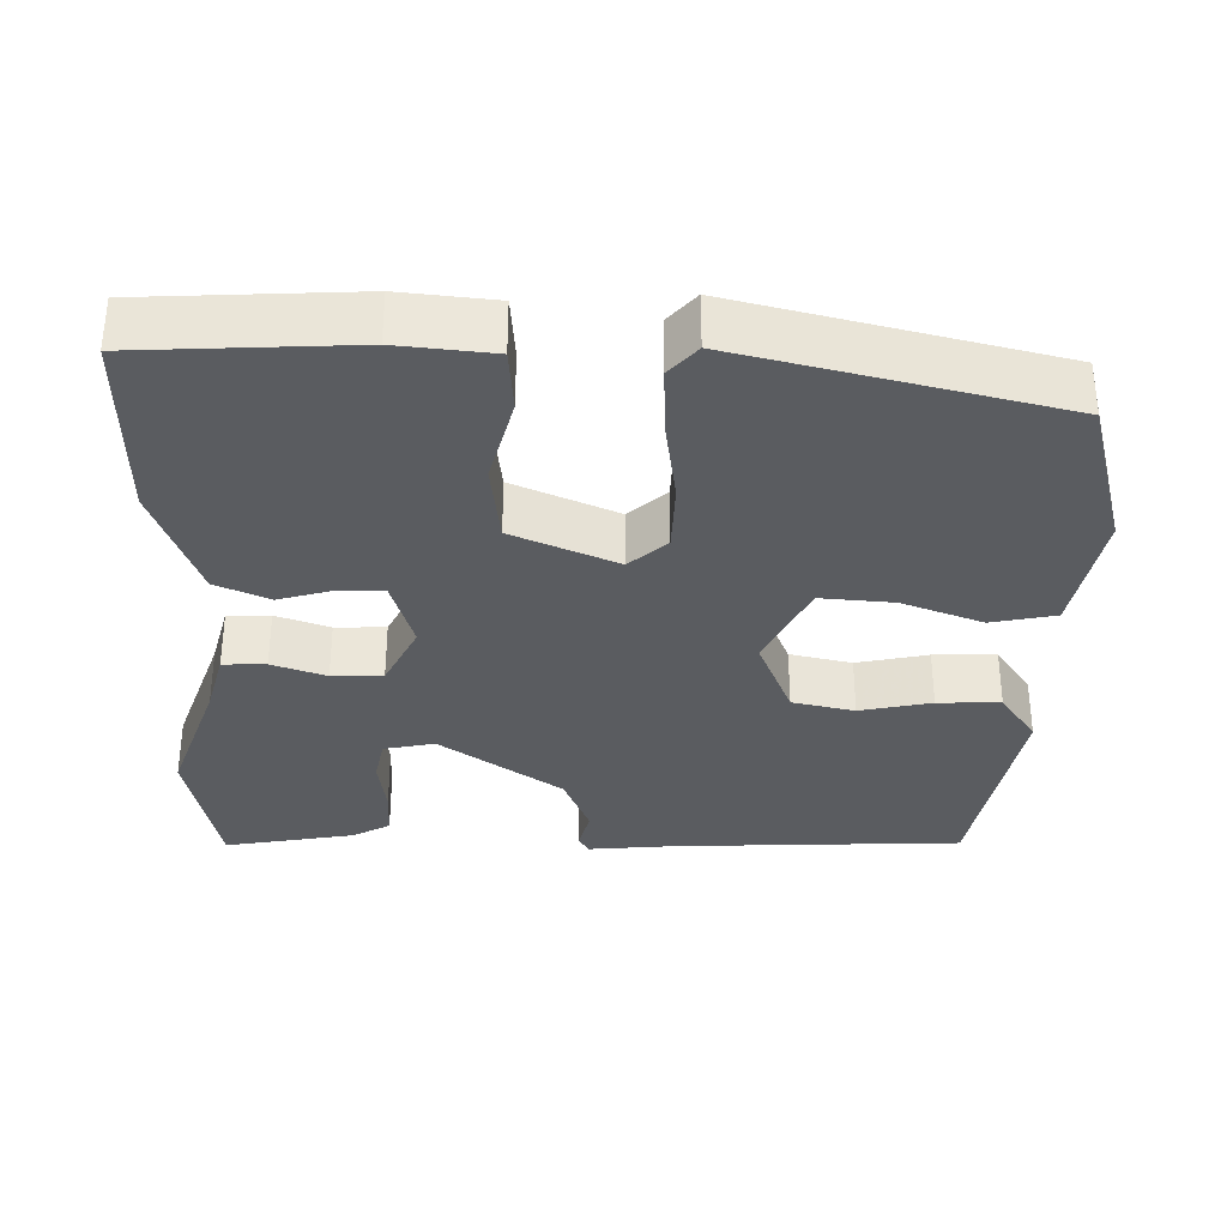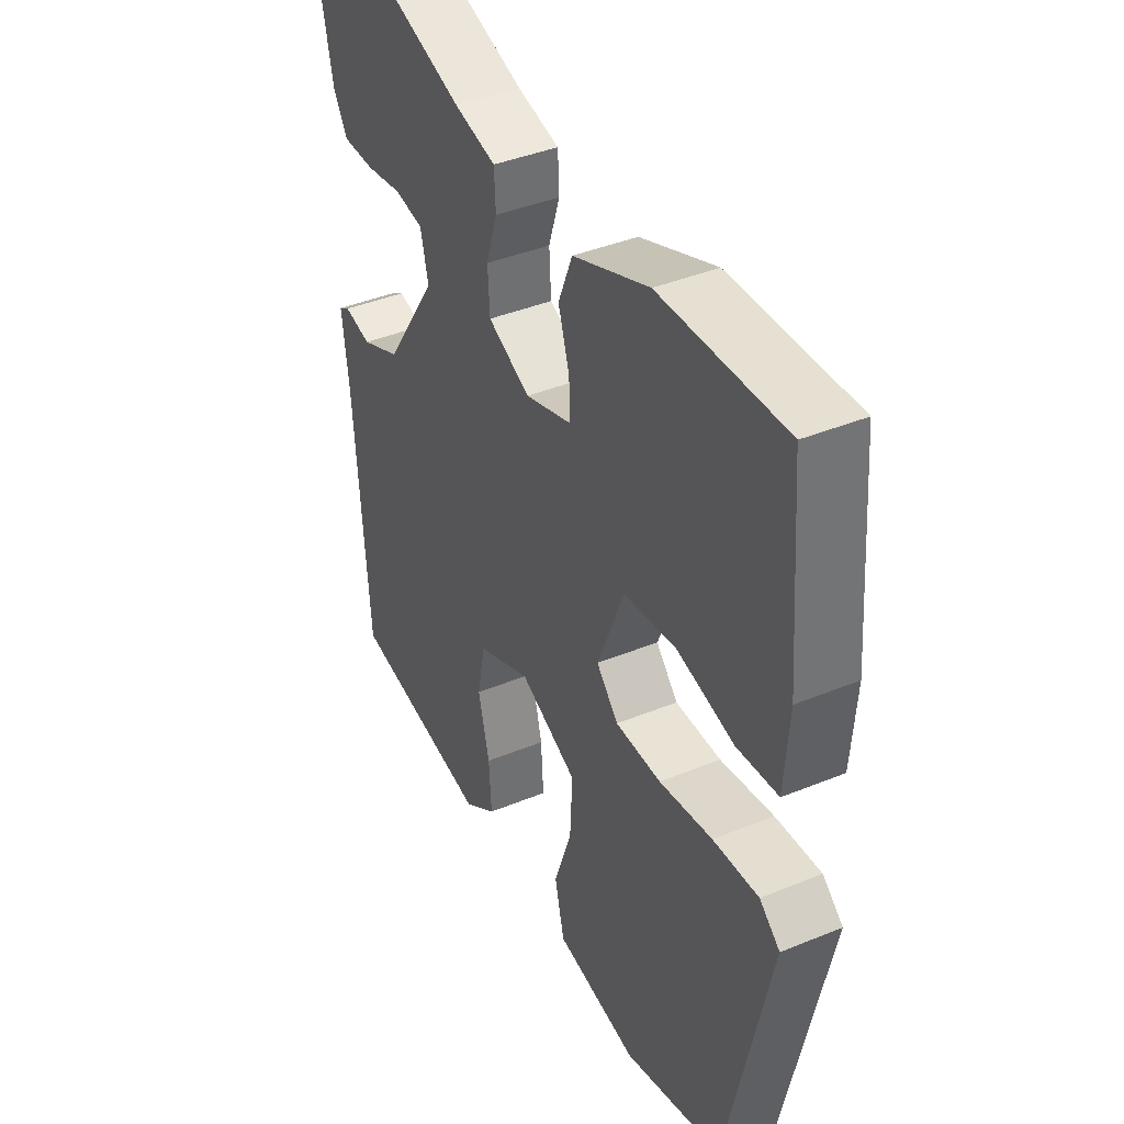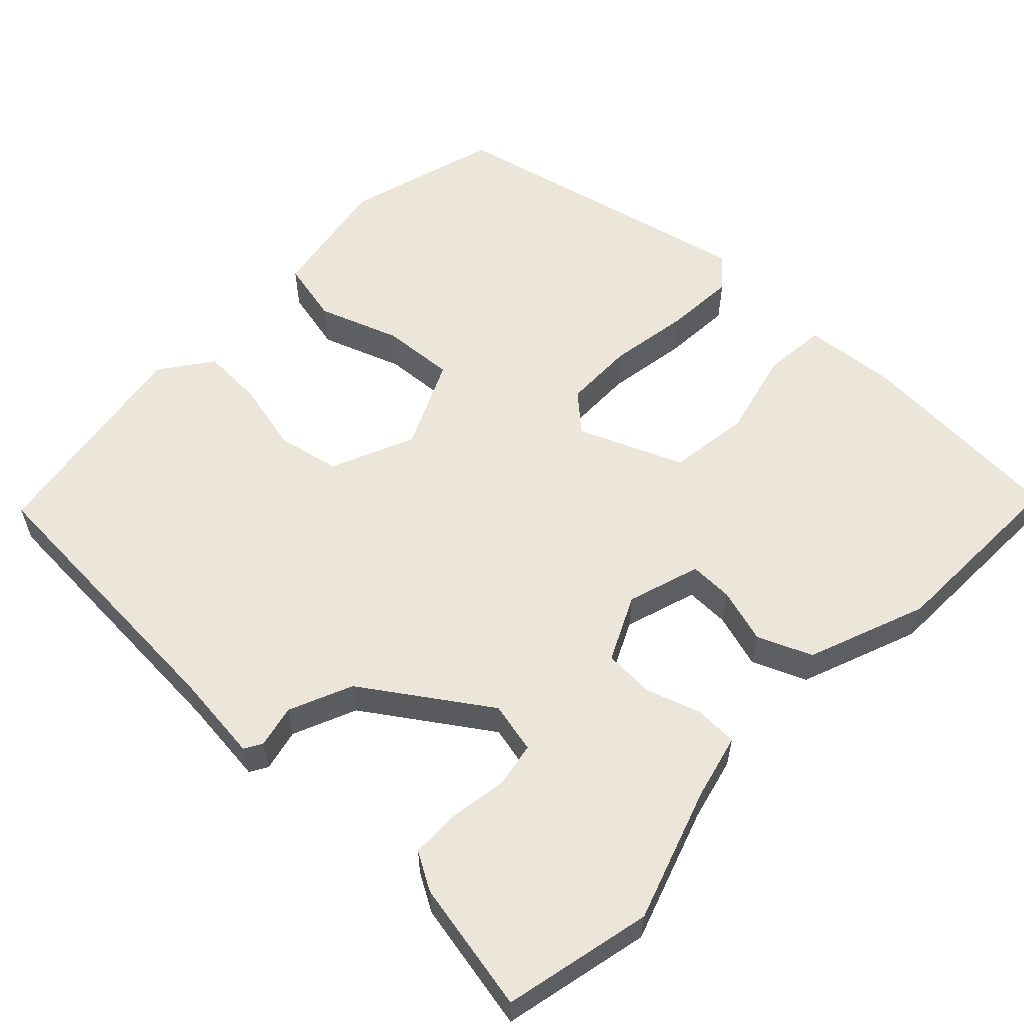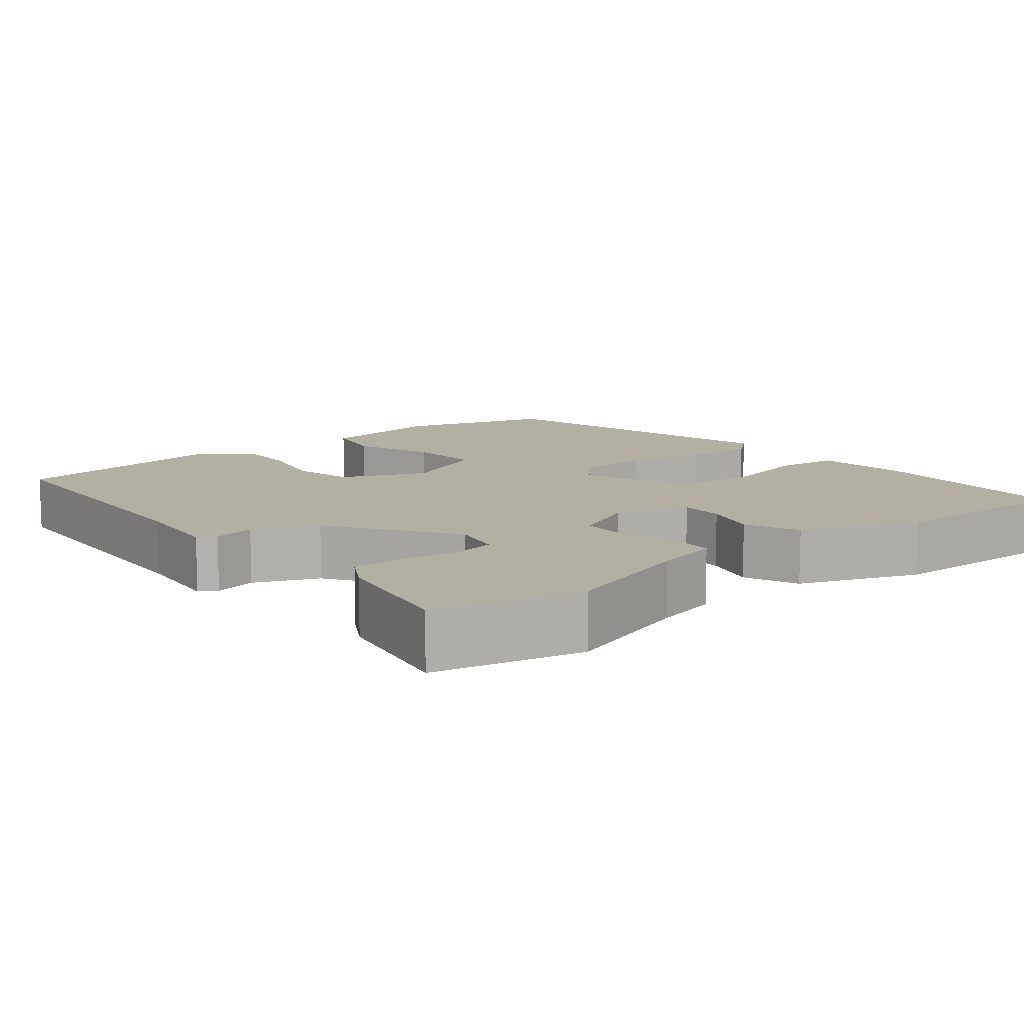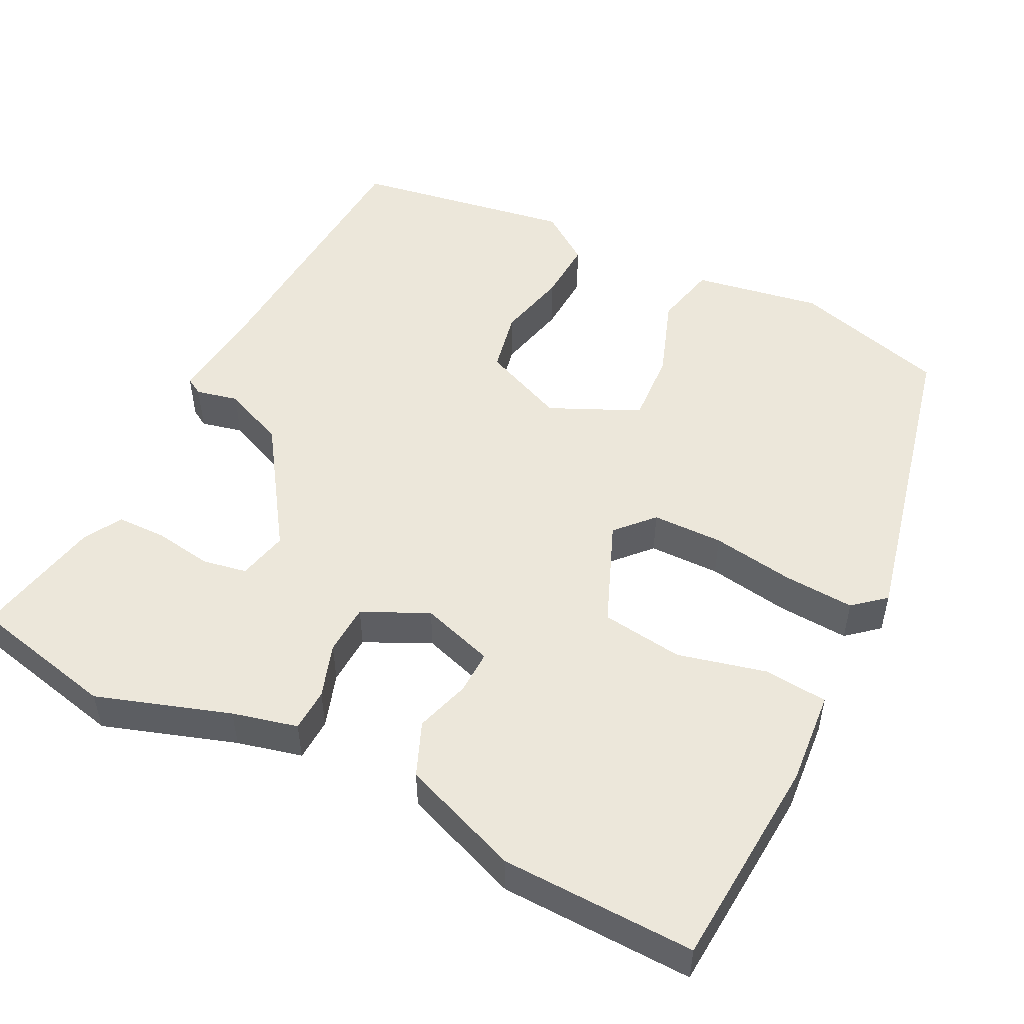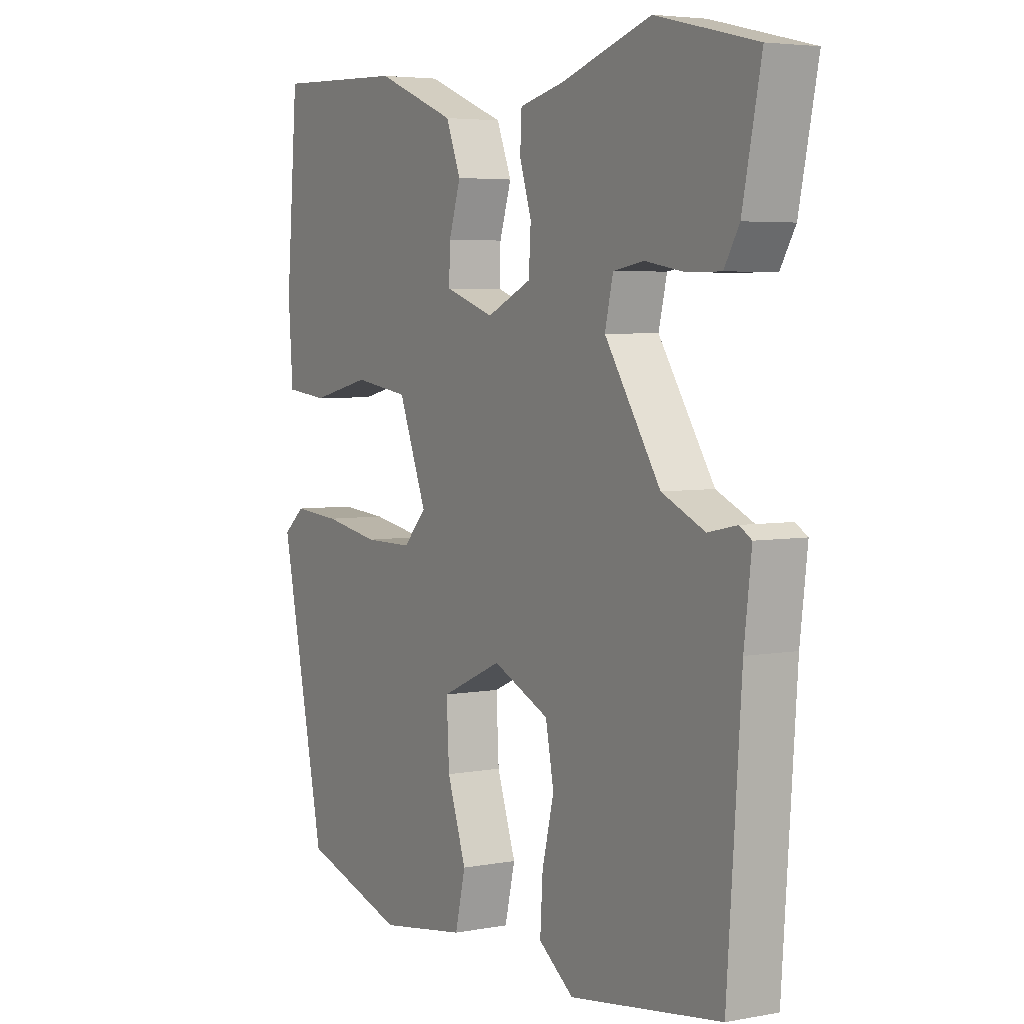
<metadata>
{"format":"obj","ext":"obj","renderer":"f3d","projection":"perspective","resolution":1024,"background":"white","views":[{"elev":-33.6,"azim":87.3,"up":"+Y"},{"elev":41.0,"azim":63.5,"up":"+Z"},{"elev":57.3,"azim":-47.0,"up":"+Y"},{"elev":11.1,"azim":-39.8,"up":"+Y"},{"elev":50.8,"azim":26.0,"up":"+Y"},{"elev":4.6,"azim":-120.9,"up":"+Z"}]}
</metadata>
<code>
v -0.528 0.07 0.493
v -0.334 0.07 0.539
v -0.158 0.07 0.483
v -0.072 0.07 0.463
v -0.069 0.07 0.406
v -0.092 0.07 0.334
v -0.088 0.07 0.267
v -0.001 0.07 0.227
v 0.095 0.07 0.259
v 0.093 0.07 0.317
v 0.07 0.07 0.389
v 0.099 0.07 0.461
v 0.255 0.07 0.523
v 0.51 0.07 0.533
v 0.533 0.07 0.252
v 0.524 0.07 0.127
v 0.44 0.07 0.118
v 0.323 0.07 0.145
v 0.215 0.07 0.129
v 0.16 0.07 -0.01
v 0.205 0.07 -0.058
v 0.299 0.07 -0.058
v 0.408 0.07 -0.039
v 0.501 0.07 -0.032
v 0.543 0.07 -0.067
v 0.454 0.07 -0.486
v 0.251 0.07 -0.547
v 0.081 0.07 -0.52
v 0.061 0.07 -0.436
v 0.098 0.07 -0.328
v 0.103 0.07 -0.231
v -0.016 0.07 -0.178
v -0.126 0.07 -0.227
v -0.142 0.07 -0.31
v -0.119 0.07 -0.404
v -0.114 0.07 -0.487
v -0.182 0.07 -0.537
v -0.475 0.07 -0.493
v -0.502 0.07 -0.112
v -0.516 0.07 0.005
v -0.493 0.07 0.019
v -0.437 0.07 0.007
v -0.354 0.07 0.044
v -0.246 0.07 0.208
v -0.262 0.07 0.275
v -0.321 0.07 0.285
v -0.397 0.07 0.272
v -0.463 0.07 0.272
v -0.492 0.07 0.321
v -0.528 0 0.493
v -0.334 0 0.539
v -0.158 0 0.483
v -0.072 0 0.463
v -0.069 0 0.406
v -0.092 0 0.334
v -0.088 0 0.267
v -0.001 0 0.227
v 0.095 0 0.259
v 0.093 0 0.317
v 0.07 0 0.389
v 0.099 0 0.461
v 0.255 0 0.523
v 0.51 0 0.533
v 0.533 0 0.252
v 0.524 0 0.127
v 0.44 0 0.118
v 0.323 0 0.145
v 0.215 0 0.129
v 0.16 0 -0.01
v 0.205 0 -0.058
v 0.299 0 -0.058
v 0.408 0 -0.039
v 0.501 0 -0.032
v 0.543 0 -0.067
v 0.454 0 -0.486
v 0.251 0 -0.547
v 0.081 0 -0.52
v 0.061 0 -0.436
v 0.098 0 -0.328
v 0.103 0 -0.231
v -0.016 0 -0.178
v -0.126 0 -0.227
v -0.142 0 -0.31
v -0.119 0 -0.404
v -0.114 0 -0.487
v -0.182 0 -0.537
v -0.475 0 -0.493
v -0.502 0 -0.112
v -0.516 0 0.005
v -0.493 0 0.019
v -0.437 0 0.007
v -0.354 0 0.044
v -0.246 0 0.208
v -0.262 0 0.275
v -0.321 0 0.285
v -0.397 0 0.272
v -0.463 0 0.272
v -0.492 0 0.321
f 46 47 48 49
f 45 46 49 1
f 39 40 41 42
f 39 42 43
f 38 39 43
f 37 38 43 44
f 34 35 36 37
f 27 28 29 30
f 27 30 31
f 26 27 31
f 25 26 31
f 22 23 24 25
f 21 22 25 31
f 20 21 31 32
f 15 16 17 18
f 15 18 19
f 14 15 19
f 13 14 19
f 10 11 12 13
f 9 10 13 19
f 8 9 19 20
f 3 4 5 6
f 3 6 7
f 45 1 2 3
f 44 45 3 7
f 34 37 44 7
f 8 20 32 33
f 7 8 33
f 7 33 34
f 98 97 96 95
f 50 98 95 94
f 91 90 89 88
f 92 91 88
f 92 88 87
f 93 92 87 86
f 86 85 84 83
f 79 78 77 76
f 80 79 76
f 80 76 75
f 80 75 74
f 74 73 72 71
f 80 74 71 70
f 81 80 70 69
f 67 66 65 64
f 68 67 64
f 68 64 63
f 68 63 62
f 62 61 60 59
f 68 62 59 58
f 69 68 58 57
f 55 54 53 52
f 56 55 52
f 52 51 50 94
f 56 52 94 93
f 56 93 86 83
f 82 81 69 57
f 82 57 56
f 83 82 56
f 1 50 51 2
f 2 51 52 3
f 3 52 53 4
f 4 53 54 5
f 5 54 55 6
f 6 55 56 7
f 7 56 57 8
f 8 57 58 9
f 9 58 59 10
f 10 59 60 11
f 11 60 61 12
f 12 61 62 13
f 13 62 63 14
f 14 63 64 15
f 15 64 65 16
f 16 65 66 17
f 17 66 67 18
f 18 67 68 19
f 19 68 69 20
f 20 69 70 21
f 21 70 71 22
f 22 71 72 23
f 23 72 73 24
f 24 73 74 25
f 25 74 75 26
f 26 75 76 27
f 27 76 77 28
f 28 77 78 29
f 29 78 79 30
f 30 79 80 31
f 31 80 81 32
f 32 81 82 33
f 33 82 83 34
f 34 83 84 35
f 35 84 85 36
f 36 85 86 37
f 37 86 87 38
f 38 87 88 39
f 39 88 89 40
f 40 89 90 41
f 41 90 91 42
f 42 91 92 43
f 43 92 93 44
f 44 93 94 45
f 45 94 95 46
f 46 95 96 47
f 47 96 97 48
f 48 97 98 49
f 49 98 50 1

</code>
